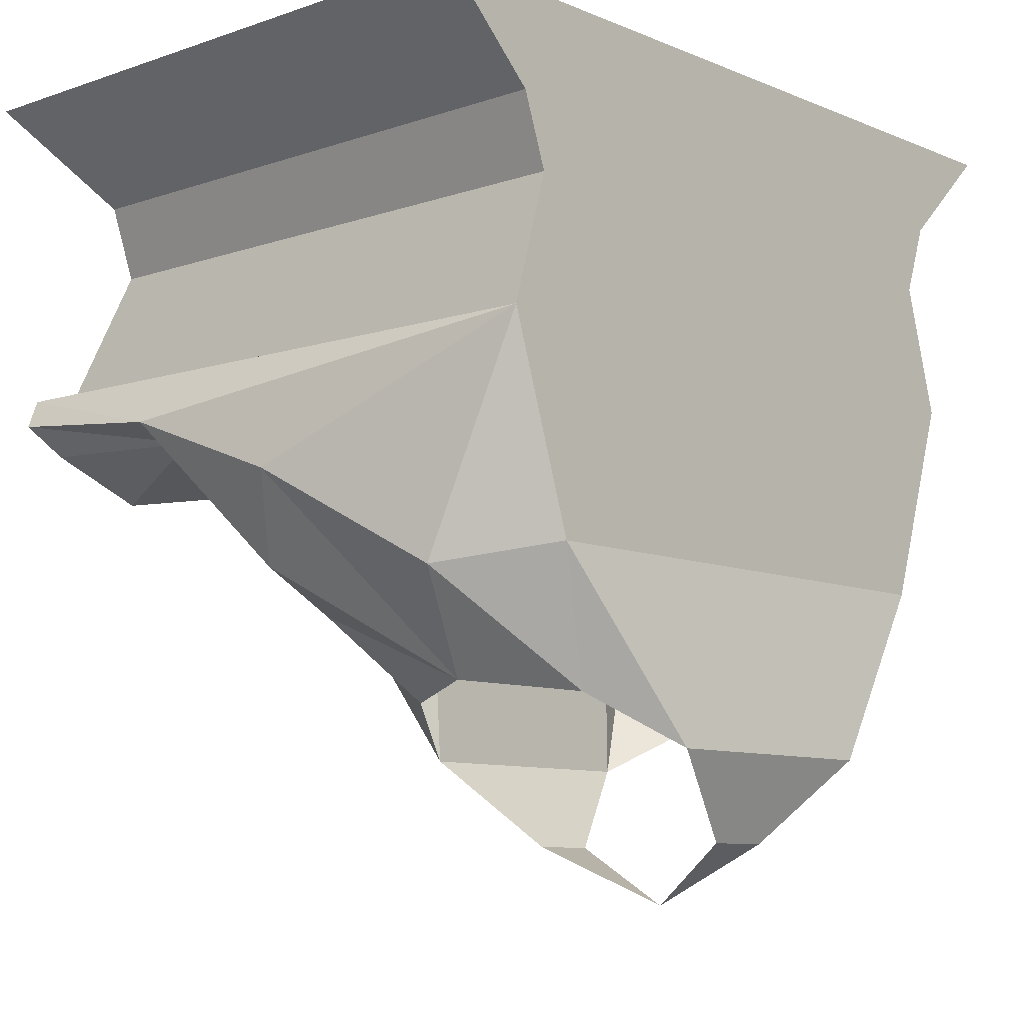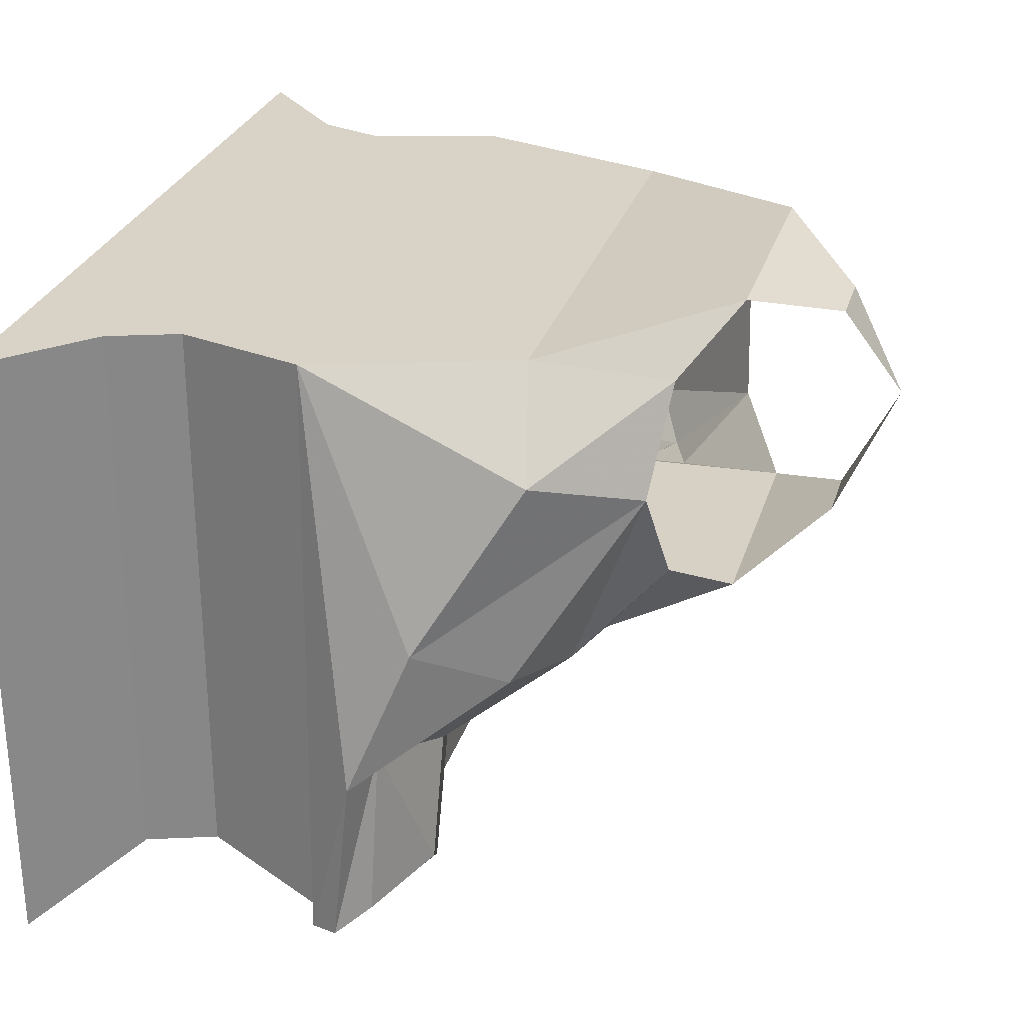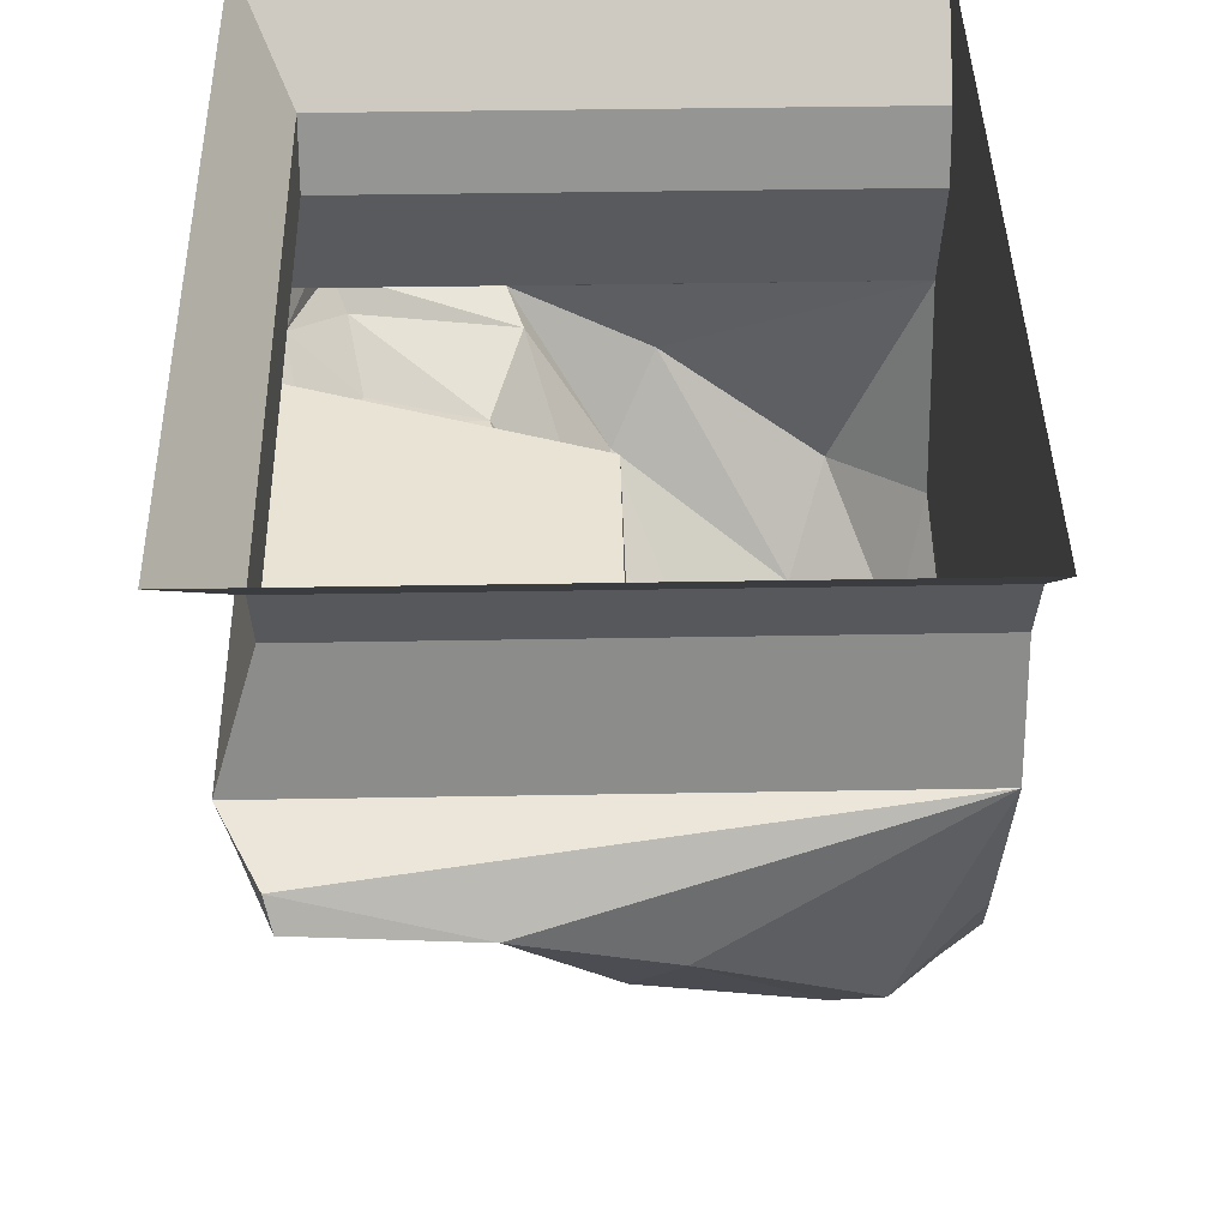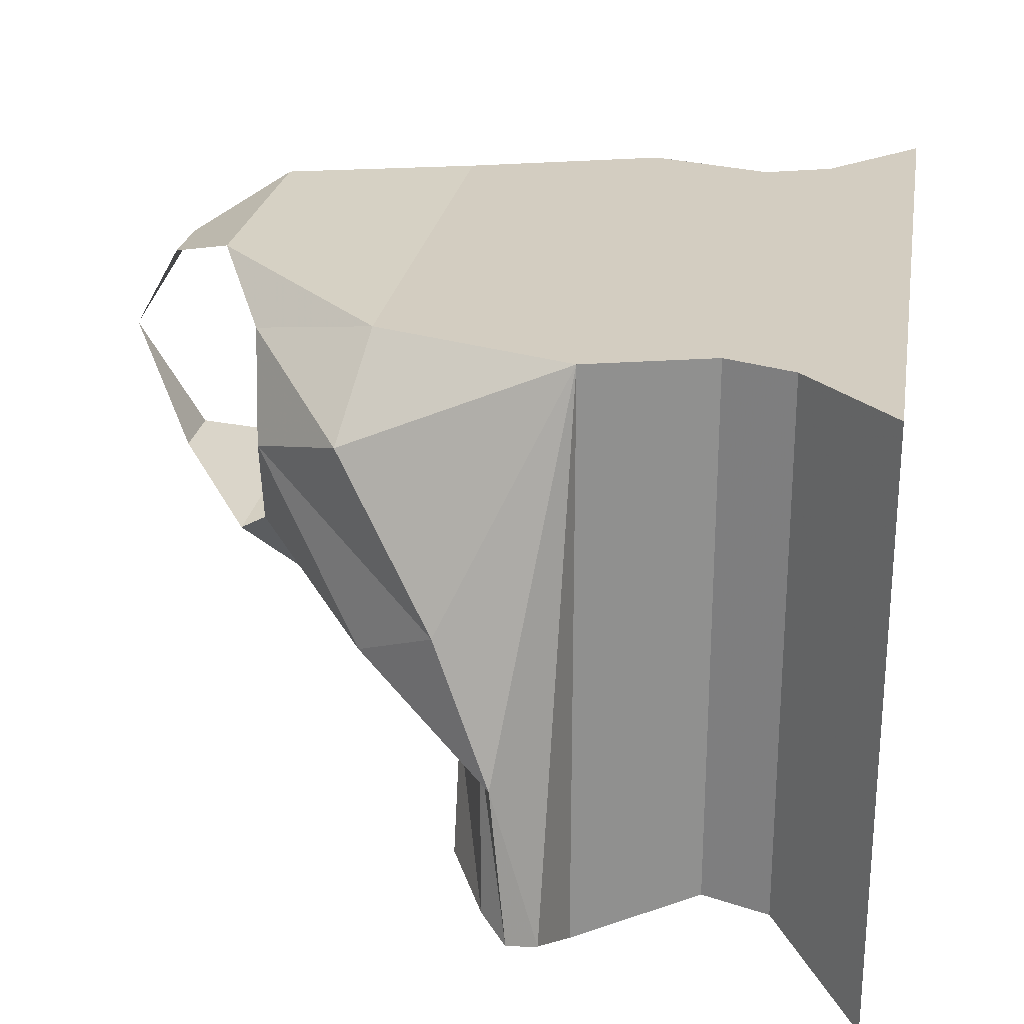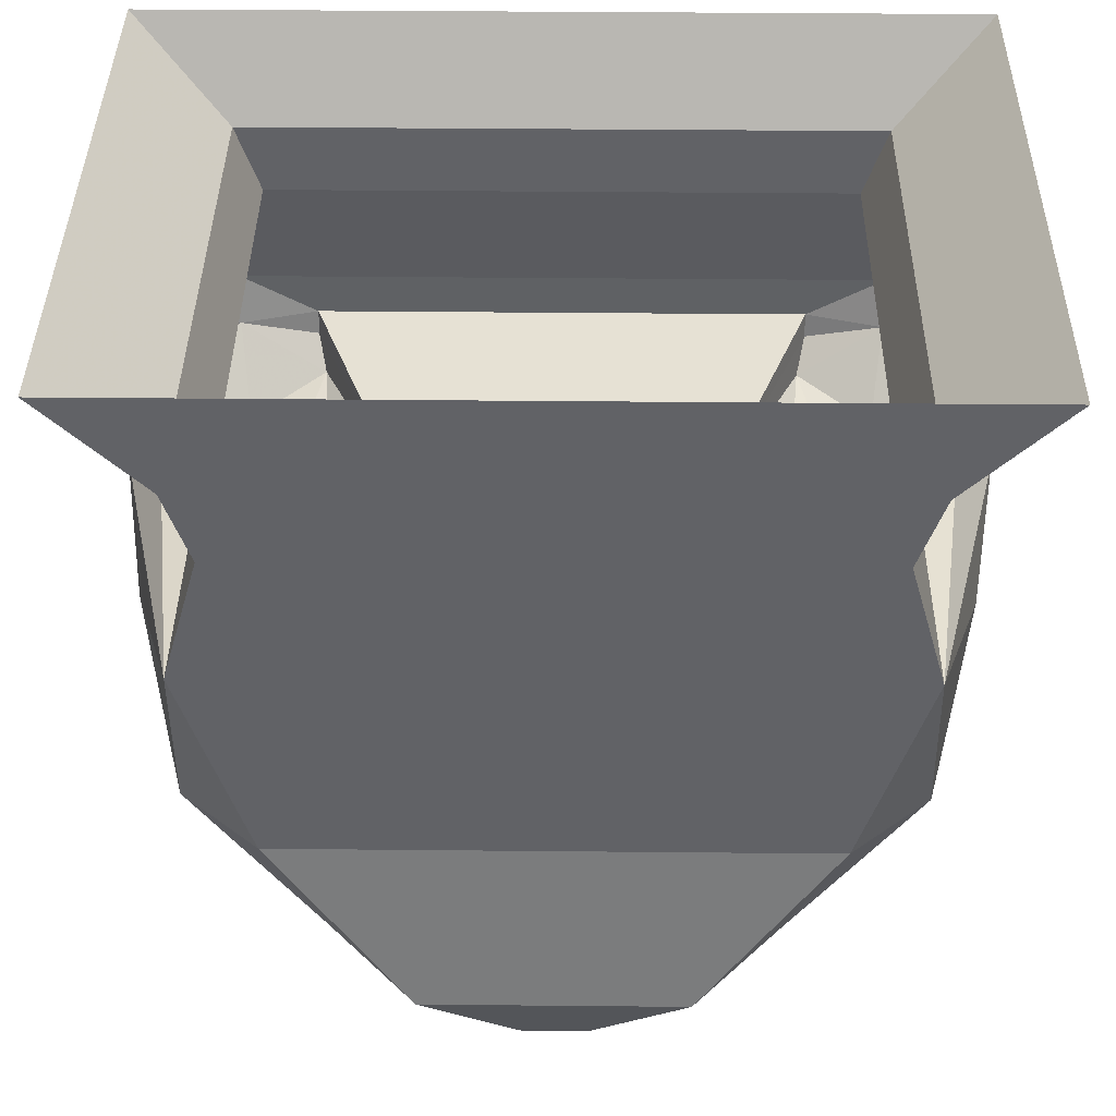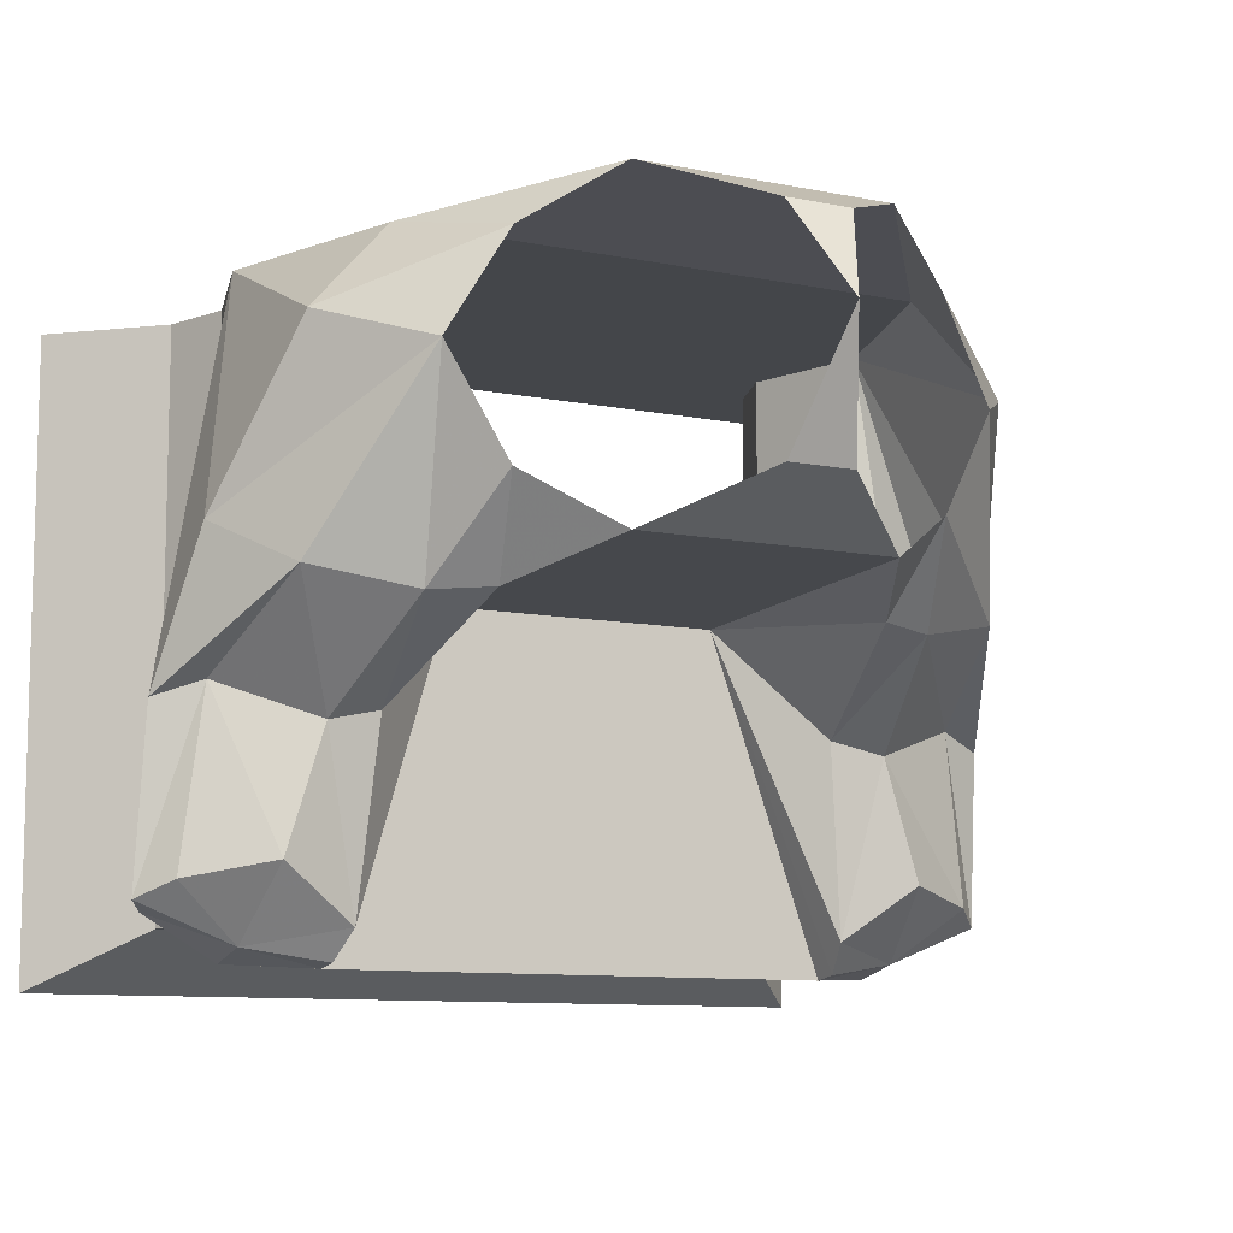
<metadata>
{"format":"obj","ext":"obj","renderer":"f3d","projection":"perspective","resolution":1024,"background":"white","views":[{"elev":-9.0,"azim":-47.7,"up":"+Y"},{"elev":27.9,"azim":-74.5,"up":"+Z"},{"elev":42.2,"azim":-91.2,"up":"+Y"},{"elev":24.8,"azim":99.4,"up":"+Z"},{"elev":39.2,"azim":0.7,"up":"+Y"},{"elev":-9.6,"azim":-28.1,"up":"+Z"}]}
</metadata>
<code>
o object/ibans_throne
v -61 -82 -45
v -80 -71 -44
v 80 -71 -44
v 61 -82 -45
v 33 -82 34
v -33 -82 34
v -61 -88 -44
v -80 -83 -41
v -99 -76 -34
v -80 -71 106
v -71 -40 106
v -71 -40 -34
v 71 -40 -34
v 80 -71 106
v 99 -76 -34
v 80 -83 -41
v 61 -88 -44
v 59 -95 -37
v 55 -98 8
v 46 -135 29
v 31 -163 37
v -31 -163 37
v -46 -135 29
v -55 -98 8
v -59 -95 -37
v -77 -100 -24
v -96 -90 -28
v -103 -83 -32
v -102 -87 9
v -96 -101 44
v -84 -125 84
v -64 -120 106
v 64 -120 106
v 71 -40 106
v -77 -23 106
v -77 -23 -34
v 77 -23 -34
v -101 0 -48
v 101 0 -48
v 77 -23 106
v 101 0 106
v -101 0 106
v 8 -183 102
v 31 -163 112
v -31 -163 112
v -8 -183 102
v 0 -197 79
v -51 -151 99
v -65 -148 75
v -83 -121 33
v -60 -130 28
v -51 -151 50
v 84 -125 84
v 51 -151 99
v 65 -148 75
v 96 -101 44
v 102 -87 9
v 103 -83 -32
v 96 -90 -28
v 77 -100 -24
v -8 -183 49
v 8 -183 49
v -91 -91 13
v -68 -100 5
v 51 -151 50
v 60 -130 28
v 83 -121 33
v 91 -91 13
v 68 -100 5
f 1 2 3
f 1 3 4
f 1 4 5
f 1 5 6
f 1 6 7
f 1 7 8
f 1 8 2
f 2 8 9
f 2 9 10
f 2 10 11
f 2 11 12
f 2 12 13
f 2 13 3
f 3 13 14
f 3 14 15
f 3 15 16
f 3 16 4
f 4 16 17
f 4 17 5
f 5 17 18
f 5 18 19
f 5 19 20
f 5 20 21
f 5 21 6
f 6 21 22
f 6 22 23
f 6 23 24
f 6 24 25
f 6 25 7
f 7 25 8
f 8 25 26
f 8 26 27
f 8 27 28
f 8 28 9
f 9 28 29
f 9 29 10
f 10 29 30
f 10 30 31
f 10 31 32
f 10 32 33
f 10 33 14
f 10 14 11
f 11 14 34
f 11 34 35
f 11 35 12
f 12 35 36
f 12 36 37
f 12 37 13
f 13 37 34
f 13 34 14
f 36 38 39
f 36 39 37
f 37 39 40
f 37 40 34
f 34 40 35
f 35 40 41
f 35 41 42
f 35 42 36
f 36 42 38
f 43 44 45
f 43 45 46
f 43 46 47
f 46 43 45
f 45 43 44
f 45 44 33
f 45 33 32
f 45 32 48
f 48 32 31
f 48 31 49
f 49 31 30
f 49 30 50
f 49 50 51
f 49 51 52
f 52 51 23
f 52 23 22
f 53 14 33
f 53 33 54
f 53 54 55
f 53 55 56
f 53 56 14
f 14 56 57
f 14 57 15
f 15 57 58
f 15 58 16
f 16 58 59
f 16 59 60
f 16 60 18
f 16 18 17
f 44 54 33
f 43 46 47
f 61 22 21
f 61 21 62
f 61 62 47
f 40 39 41
f 50 63 64
f 50 64 51
f 51 64 24
f 51 24 23
f 63 27 26
f 63 26 64
f 64 26 25
f 64 25 24
f 50 30 29
f 50 29 63
f 63 29 28
f 63 28 27
f 65 66 67
f 65 67 55
f 55 67 56
f 56 67 57
f 57 67 68
f 57 68 58
f 58 68 59
f 59 68 69
f 59 69 60
f 60 69 18
f 18 69 19
f 19 69 66
f 19 66 20
f 20 66 65
f 20 65 21
f 66 69 68
f 66 68 67

</code>
